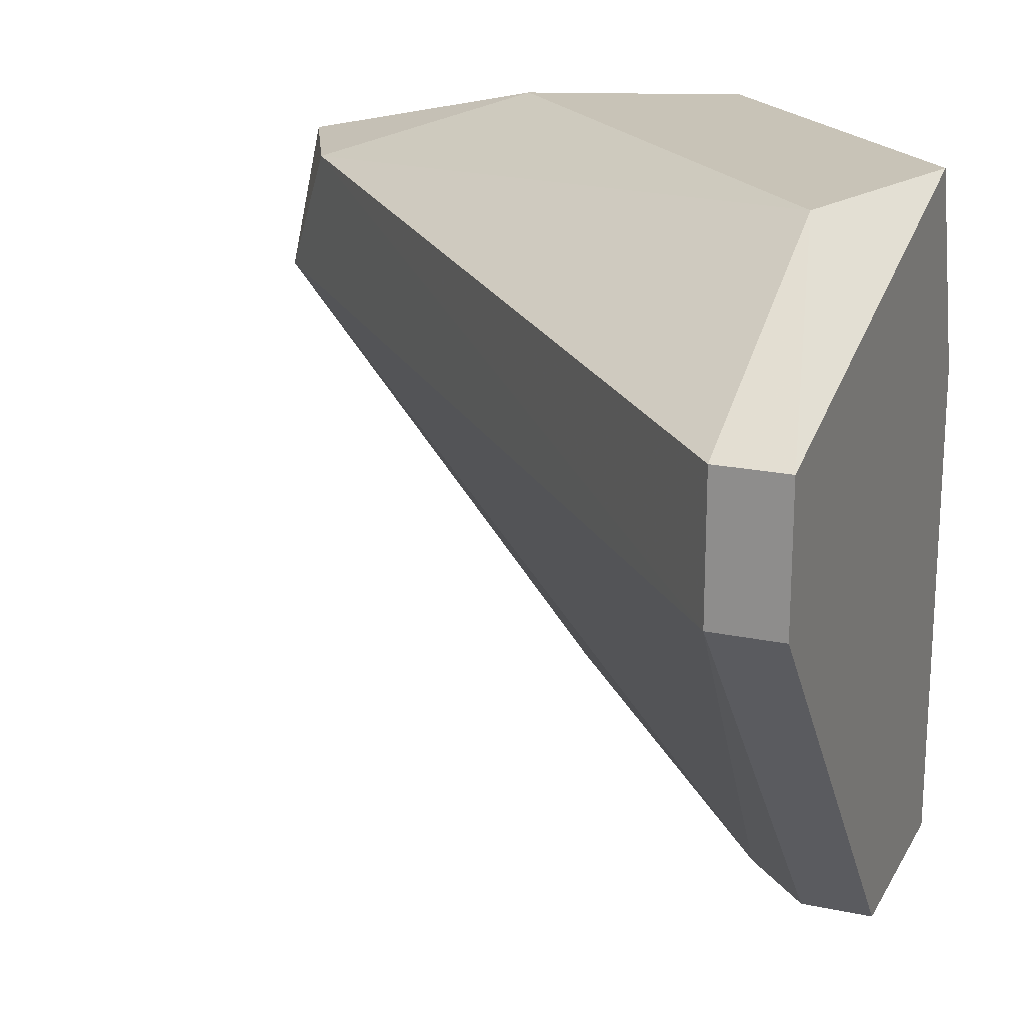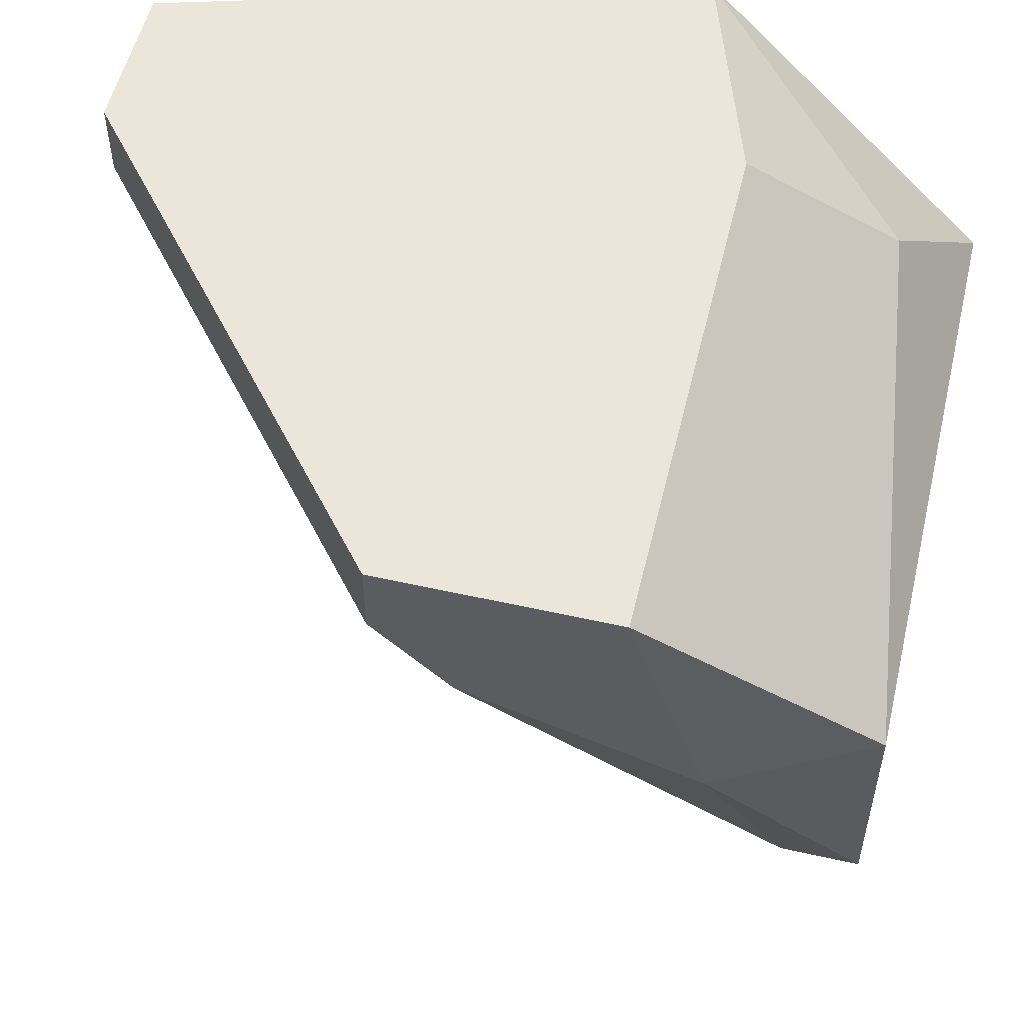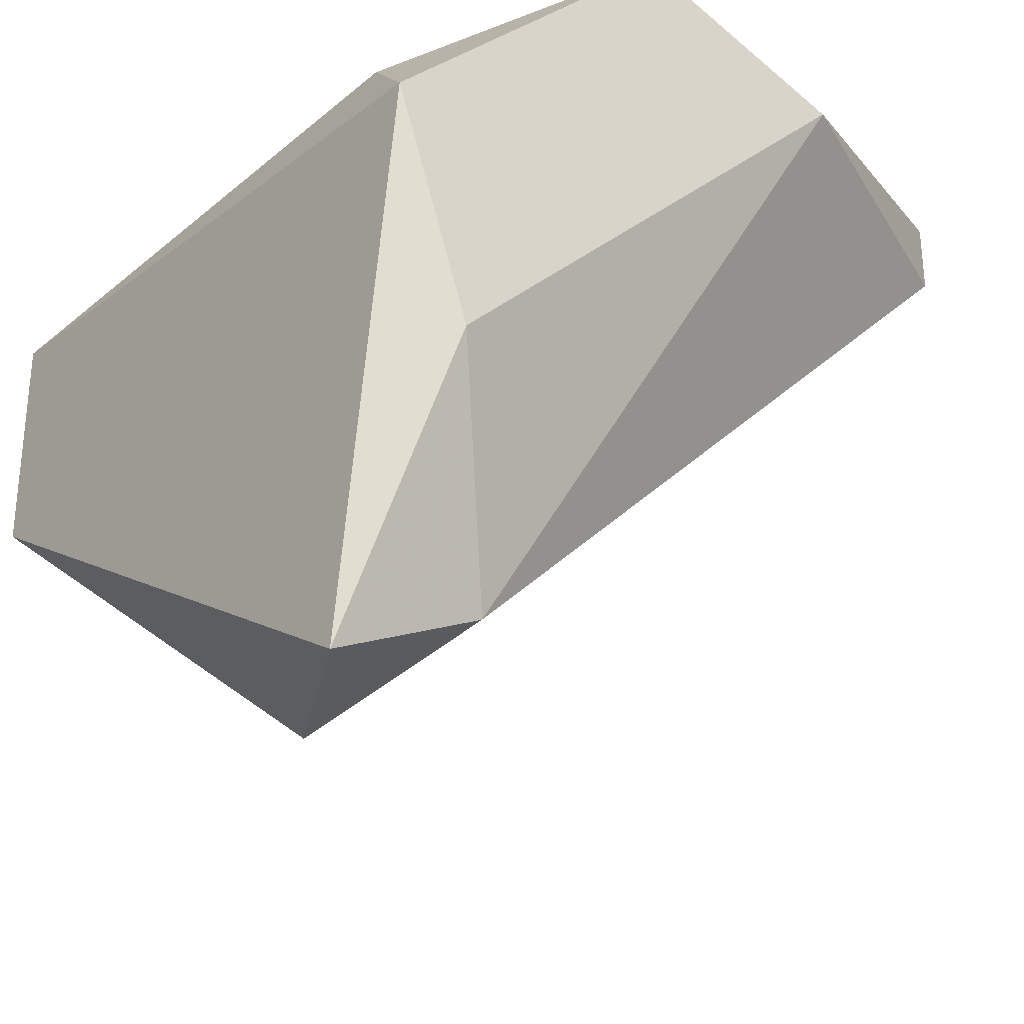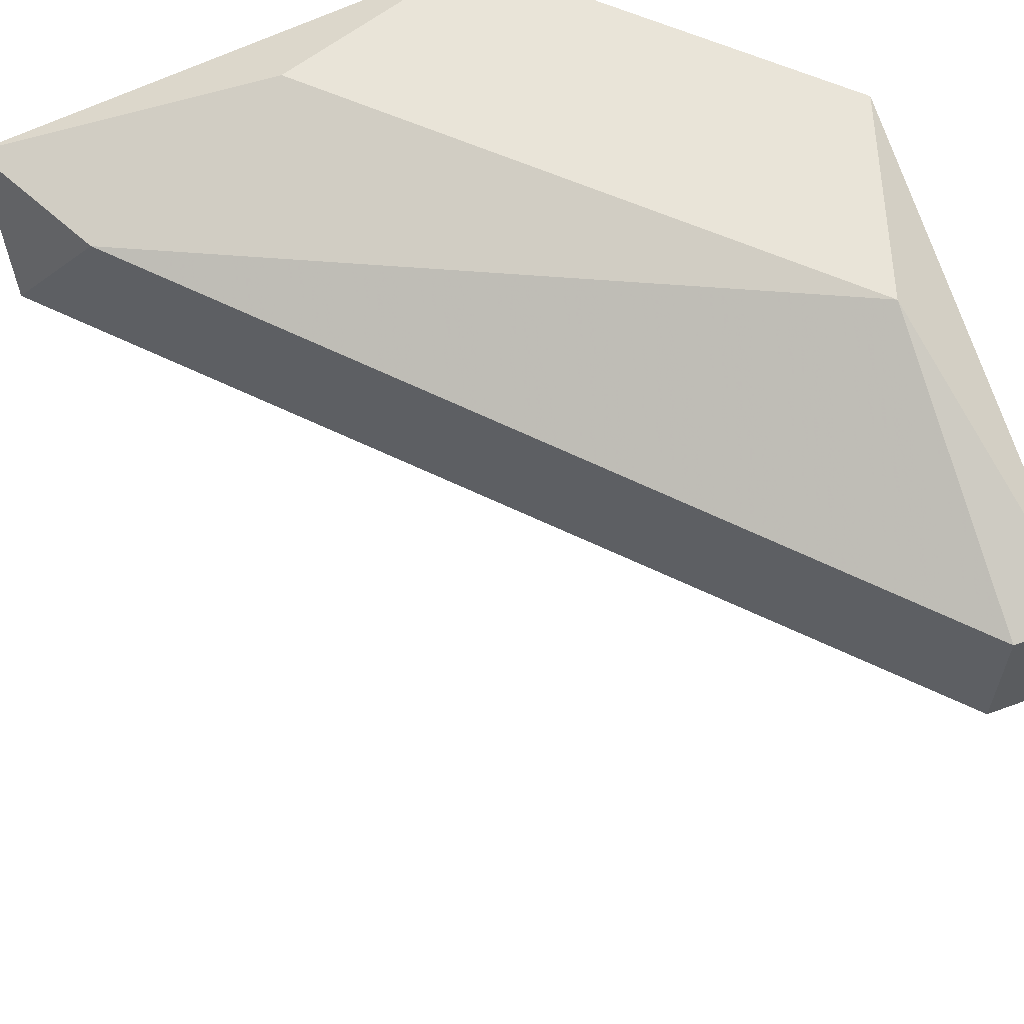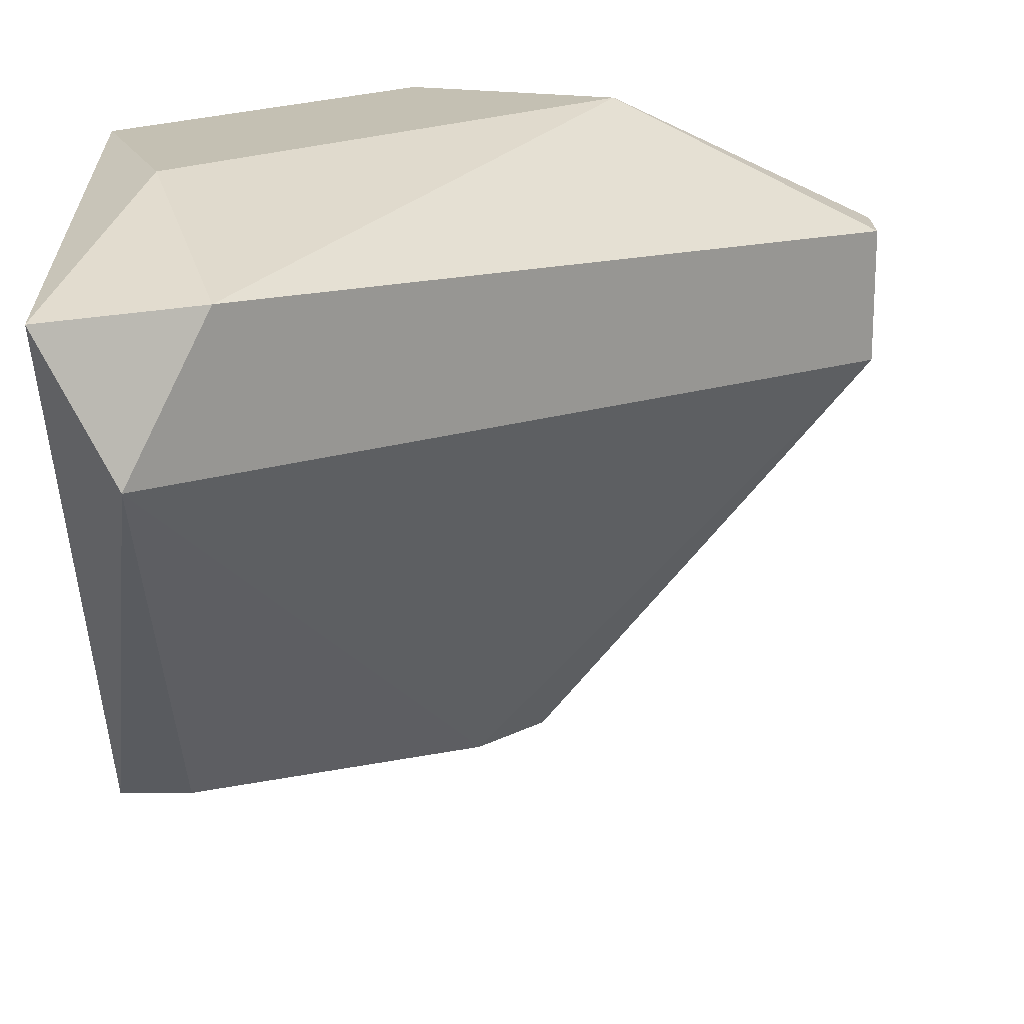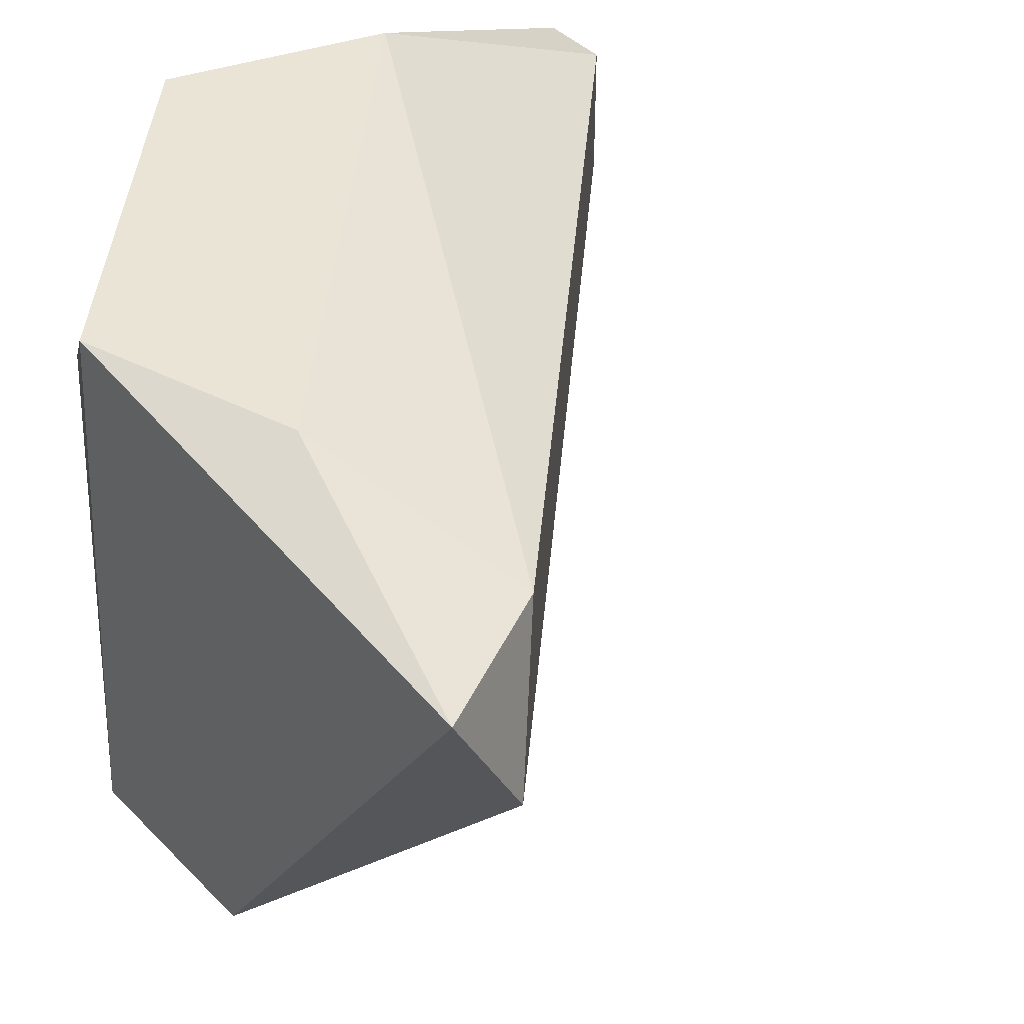
<metadata>
{"format":"obj","ext":"obj","renderer":"f3d","projection":"perspective","resolution":1024,"background":"white","views":[{"elev":19.8,"azim":111.5,"up":"+Z"},{"elev":54.6,"azim":-166.6,"up":"+Y"},{"elev":-30.4,"azim":-37.6,"up":"+Y"},{"elev":60.6,"azim":69.4,"up":"+Z"},{"elev":-72.0,"azim":-0.1,"up":"+Y"},{"elev":42.6,"azim":-40.3,"up":"+Z"}]}
</metadata>
<code>
v -0.0528 0.04128 -0.02793
v -0.0528 0.03905 -0.007873
v -0.0528 0.03014 -0.01456
v -0.0528 0.05019 -0.01233
v -0.04389 0.05019 -0.03016
v -0.04612 0.05465 -0.007873
v -0.03053 0.05465 -0.01679
v -0.03053 0.05465 -0.01233
v -0.03053 0.05242 -0.01679
v -0.03053 0.05242 -0.01233
v -0.04835 0.05465 -0.01456
v -0.04835 0.05465 -0.03016
v -0.03944 0.05242 -0.007873
v -0.05504 0.04796 -0.02793
v -0.05504 0.04128 -0.02793
v -0.05504 0.03014 -0.0101
v -0.05504 0.04574 -0.007873
v -0.05058 0.03237 -0.0101
v -0.05058 0.04796 -0.03016
v -0.04167 0.05465 -0.03016
v -0.04167 0.05242 -0.03016
f 5 1 19
f 8 7 12
f 8 12 6
f 15 3 16
f 17 15 16
f 8 6 13
f 6 17 13
f 7 8 9
f 21 7 9
f 15 17 14
f 16 3 18
f 3 9 18
f 17 6 4
f 14 17 4
f 8 13 10
f 9 8 10
f 13 18 10
f 18 9 10
f 17 16 2
f 13 17 2
f 16 18 2
f 18 13 2
f 3 15 1
f 12 7 20
f 7 21 20
f 21 12 20
f 12 21 5
f 9 3 5
f 21 9 5
f 3 1 5
f 6 12 11
f 12 14 11
f 4 6 11
f 14 4 11
f 15 14 19
f 14 12 19
f 1 15 19
f 12 5 19

</code>
